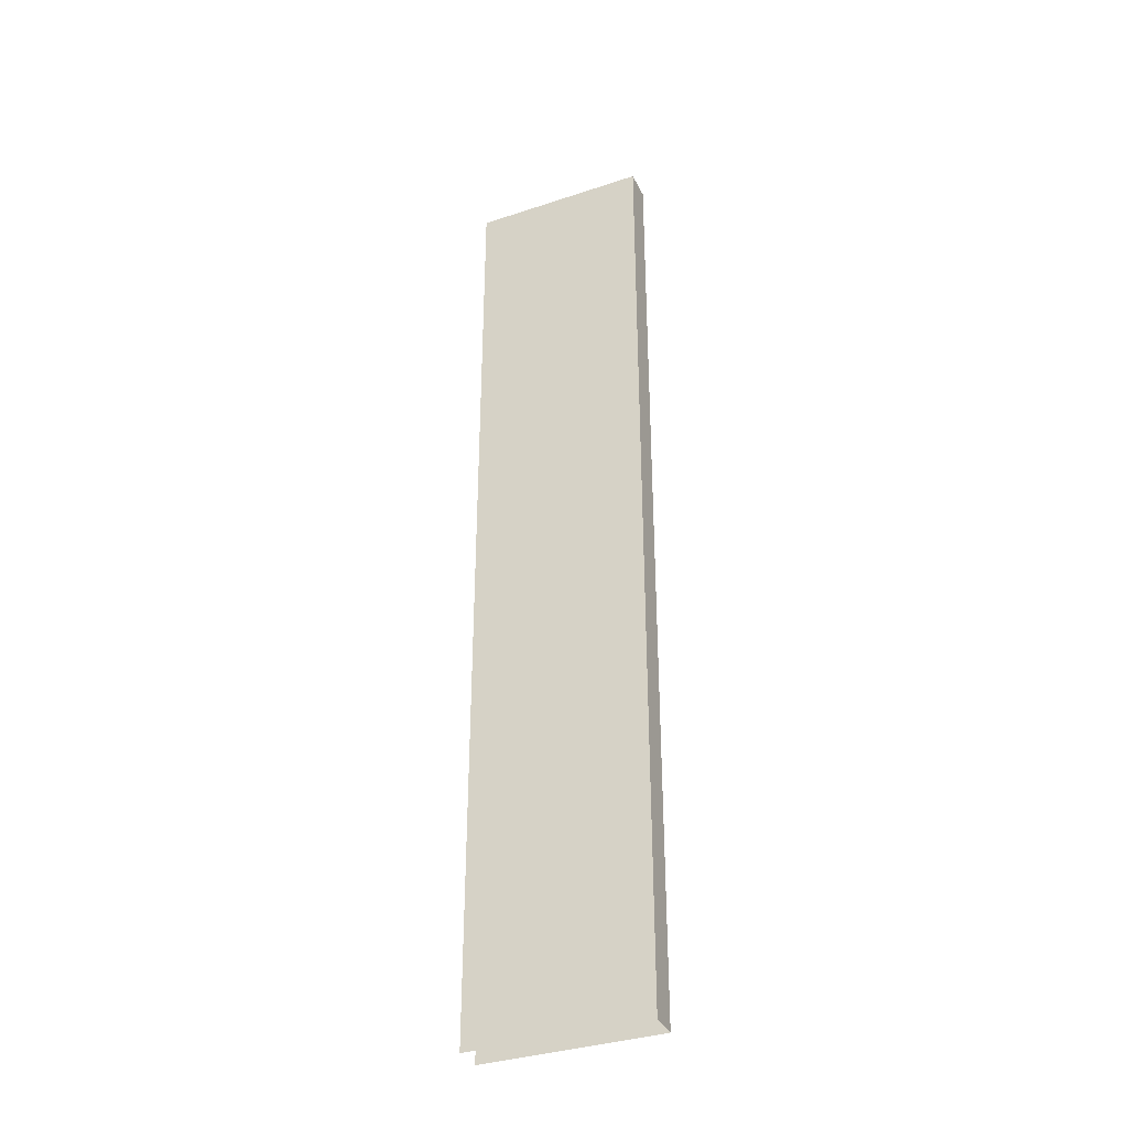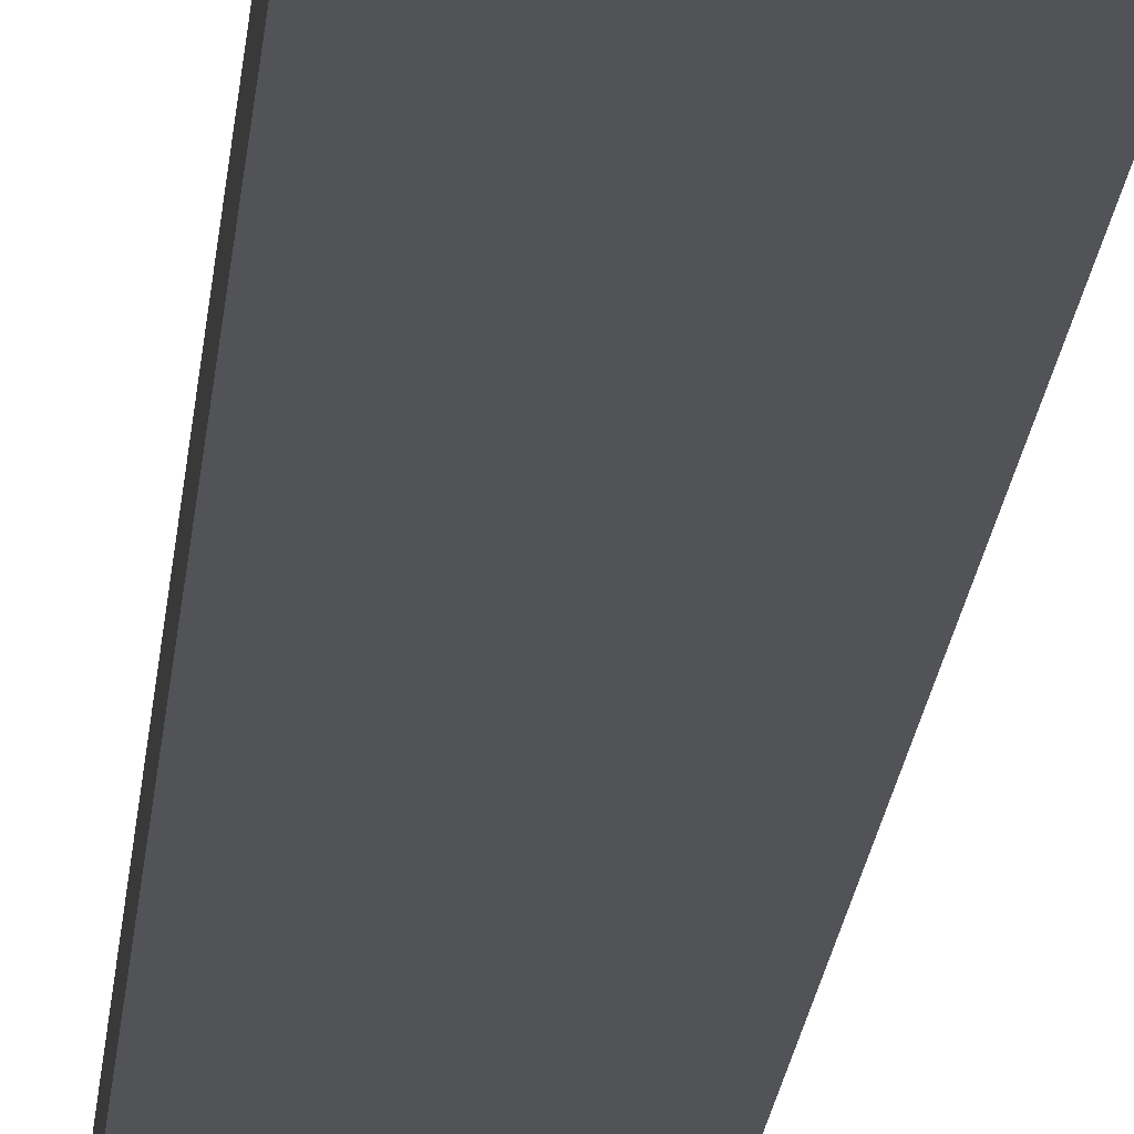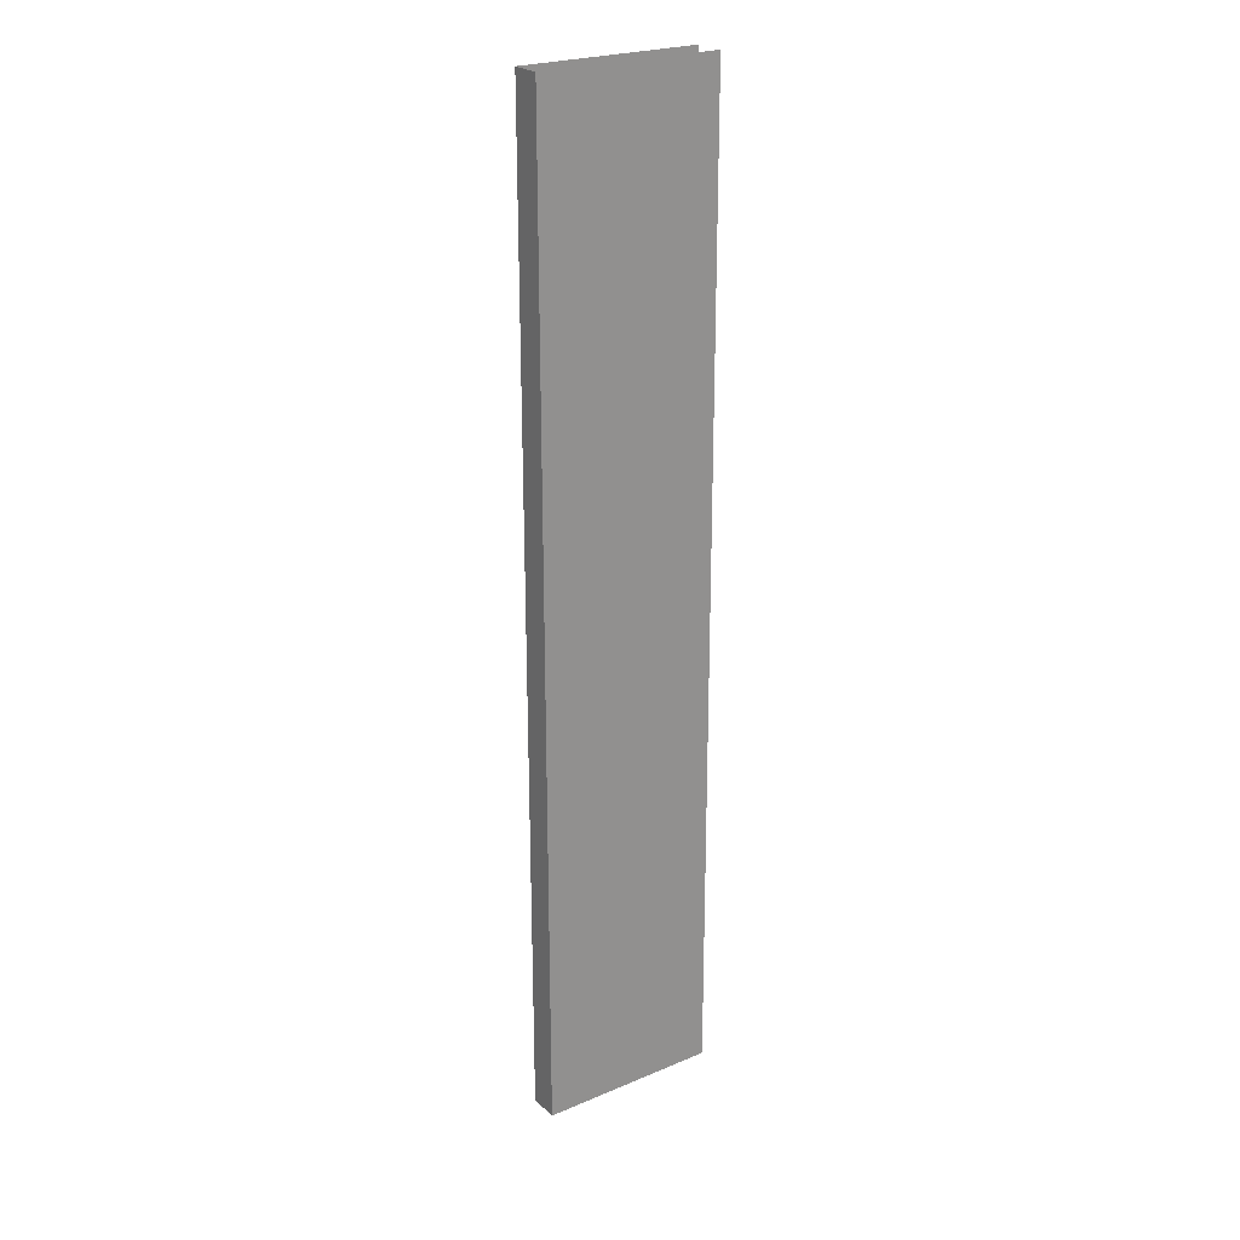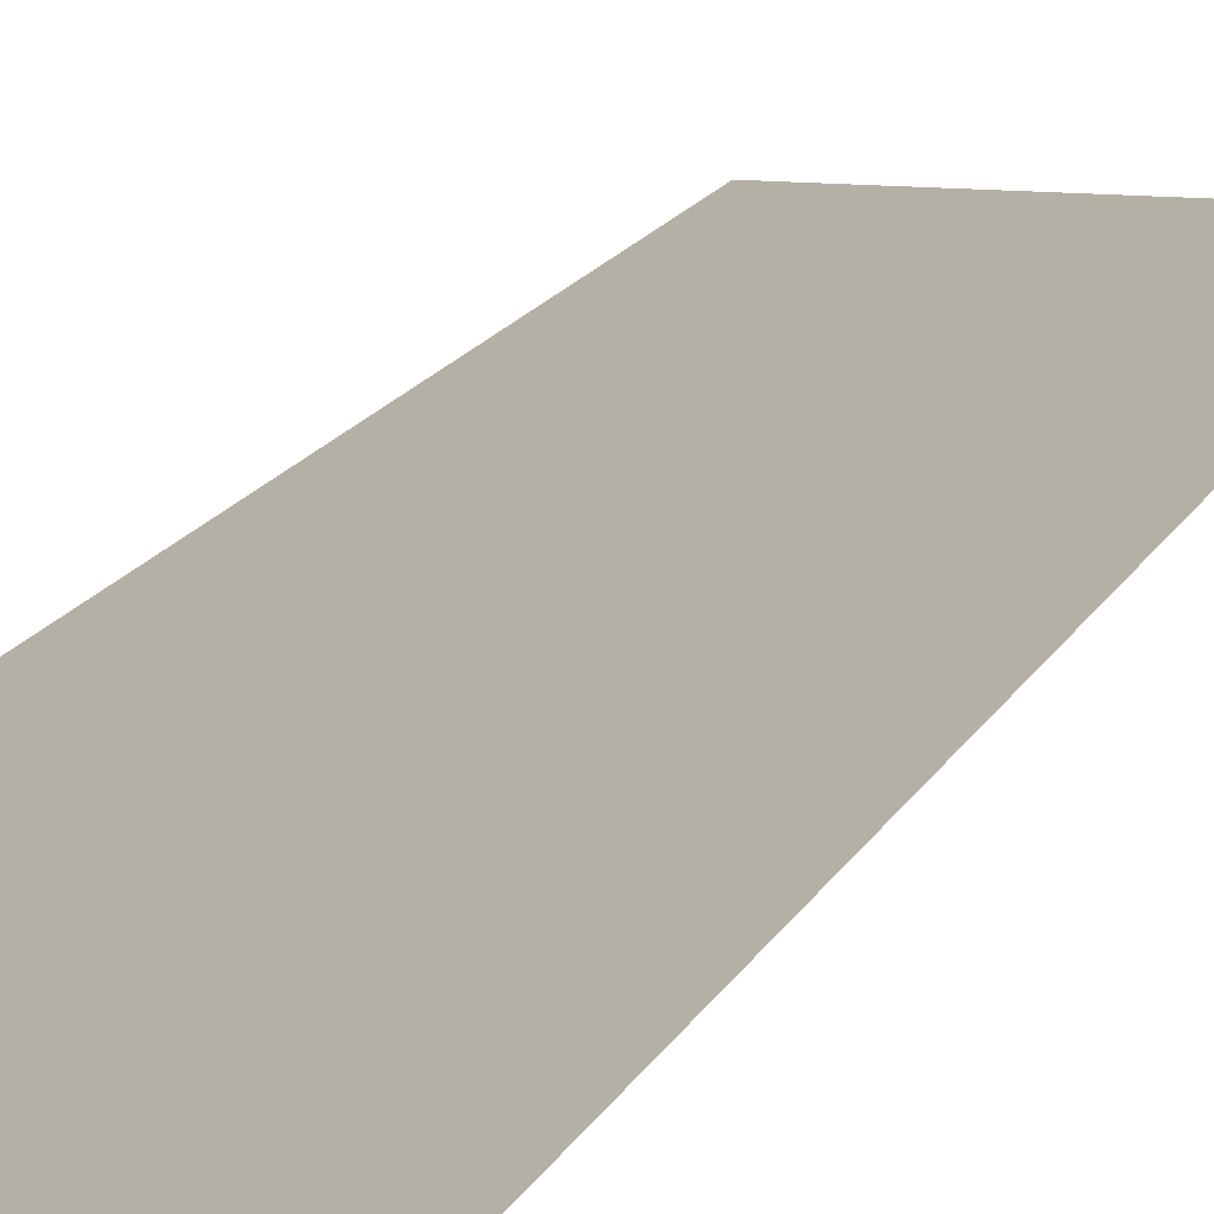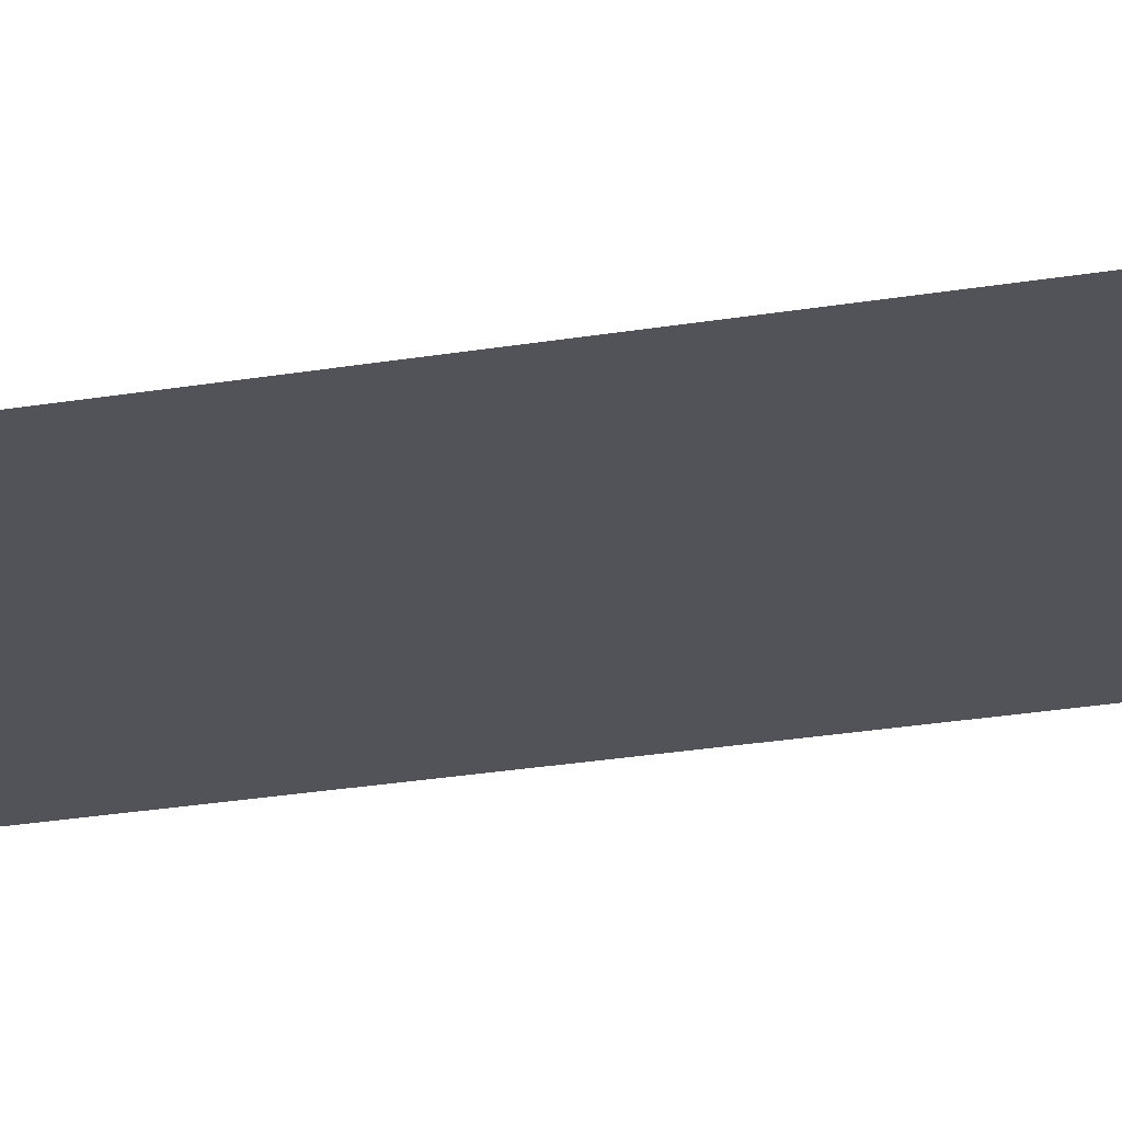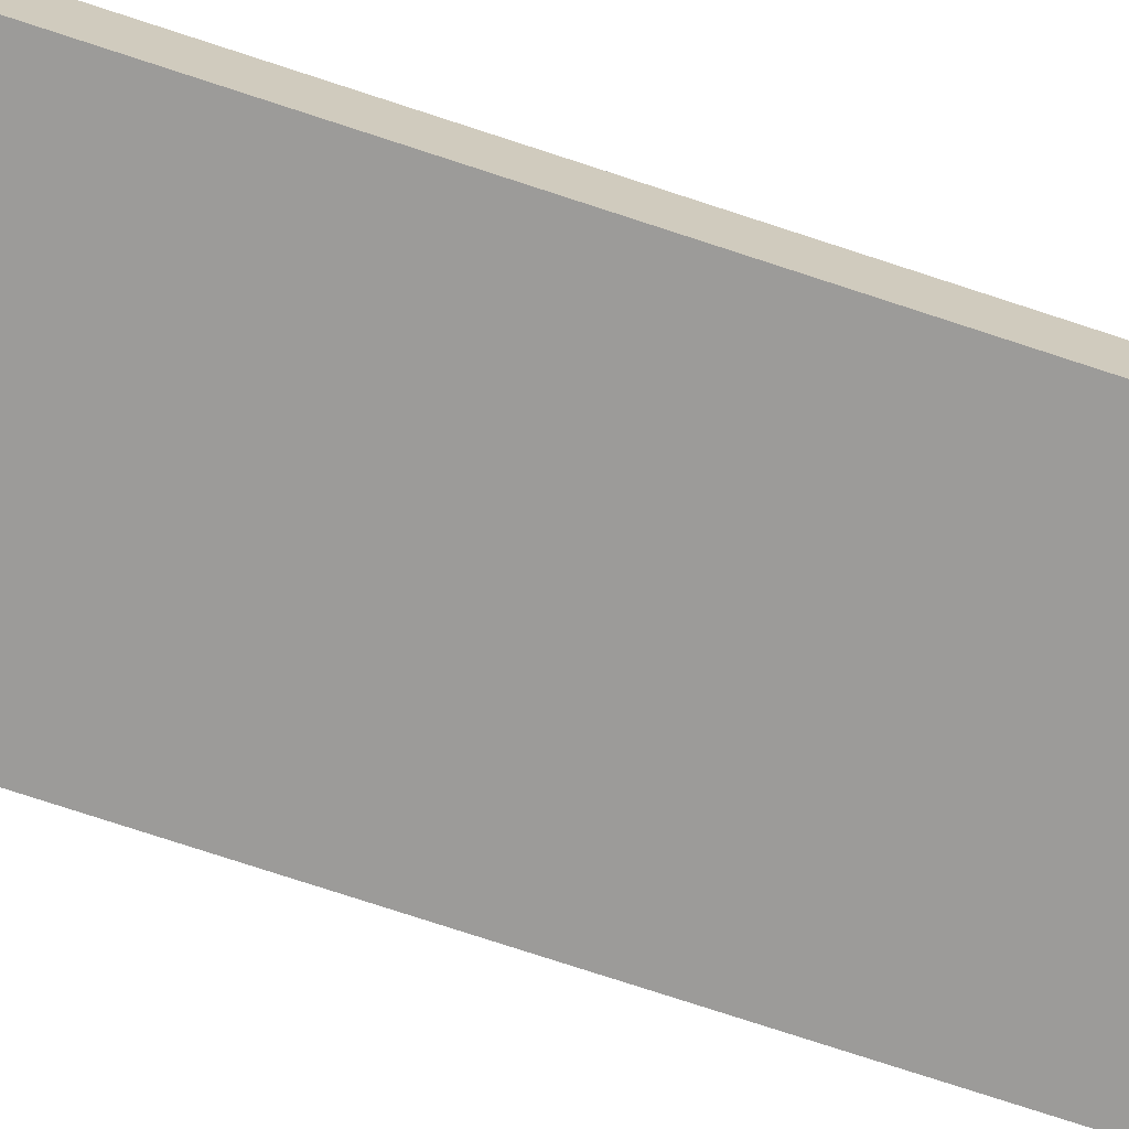
<metadata>
{"format":"obj","ext":"obj","renderer":"f3d","projection":"perspective","resolution":1024,"background":"white","views":[{"elev":-35.7,"azim":23.6,"up":"+Z"},{"elev":-21.9,"azim":174.5,"up":"+Y"},{"elev":24.2,"azim":145.3,"up":"+Z"},{"elev":11.7,"azim":-165.8,"up":"+Y"},{"elev":-22.6,"azim":-73.0,"up":"+Y"},{"elev":-69.9,"azim":71.3,"up":"+Y"}]}
</metadata>
<code>
o B_8_1/B_8/mesh15/mesh15-geometry#mesh15-geometry
v -0.3111 0.7093 0.3495
v -0.4494 0.7093 -0.4111
v -0.4494 0.7093 0.3495
v -0.3111 0.7093 -0.4111
v -0.3111 0.6862 -0.4111
v -0.3111 0.6862 0.3495
v -0.4494 0.6862 -0.4111
v -0.4494 0.6862 0.3495
f 1 2 3
f 2 1 4
f 1 5 4
f 5 1 6
f 6 7 5
f 7 6 8
f 3 2 1
f 4 1 2
f 4 5 1
f 6 1 5
f 5 7 6
f 8 6 7

</code>
